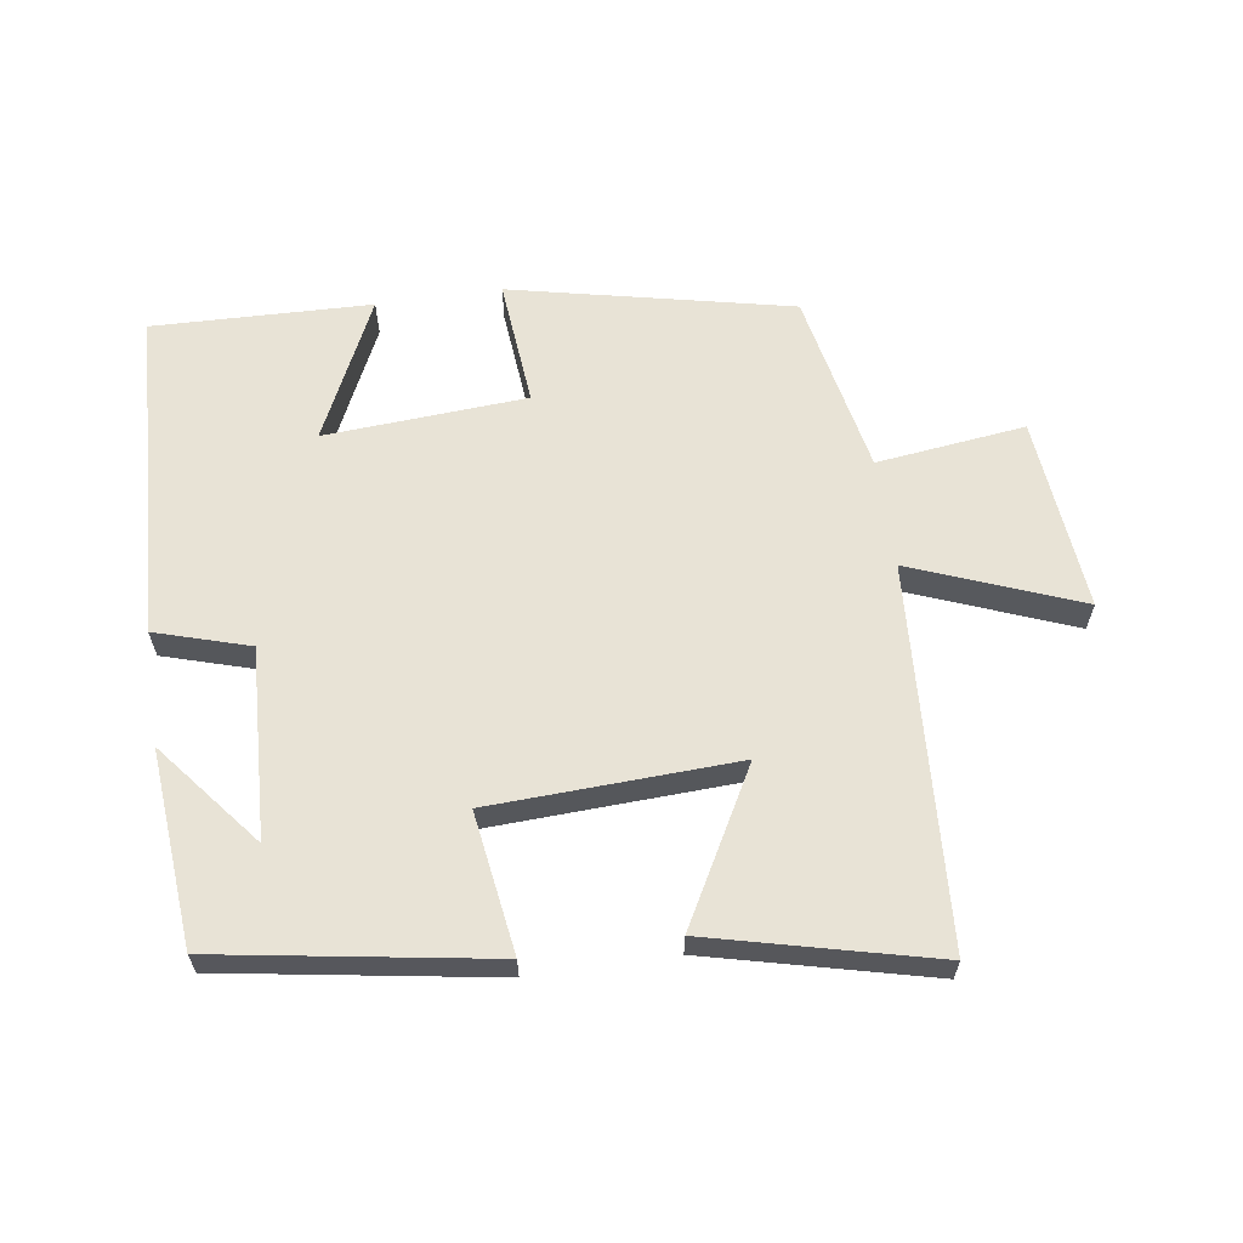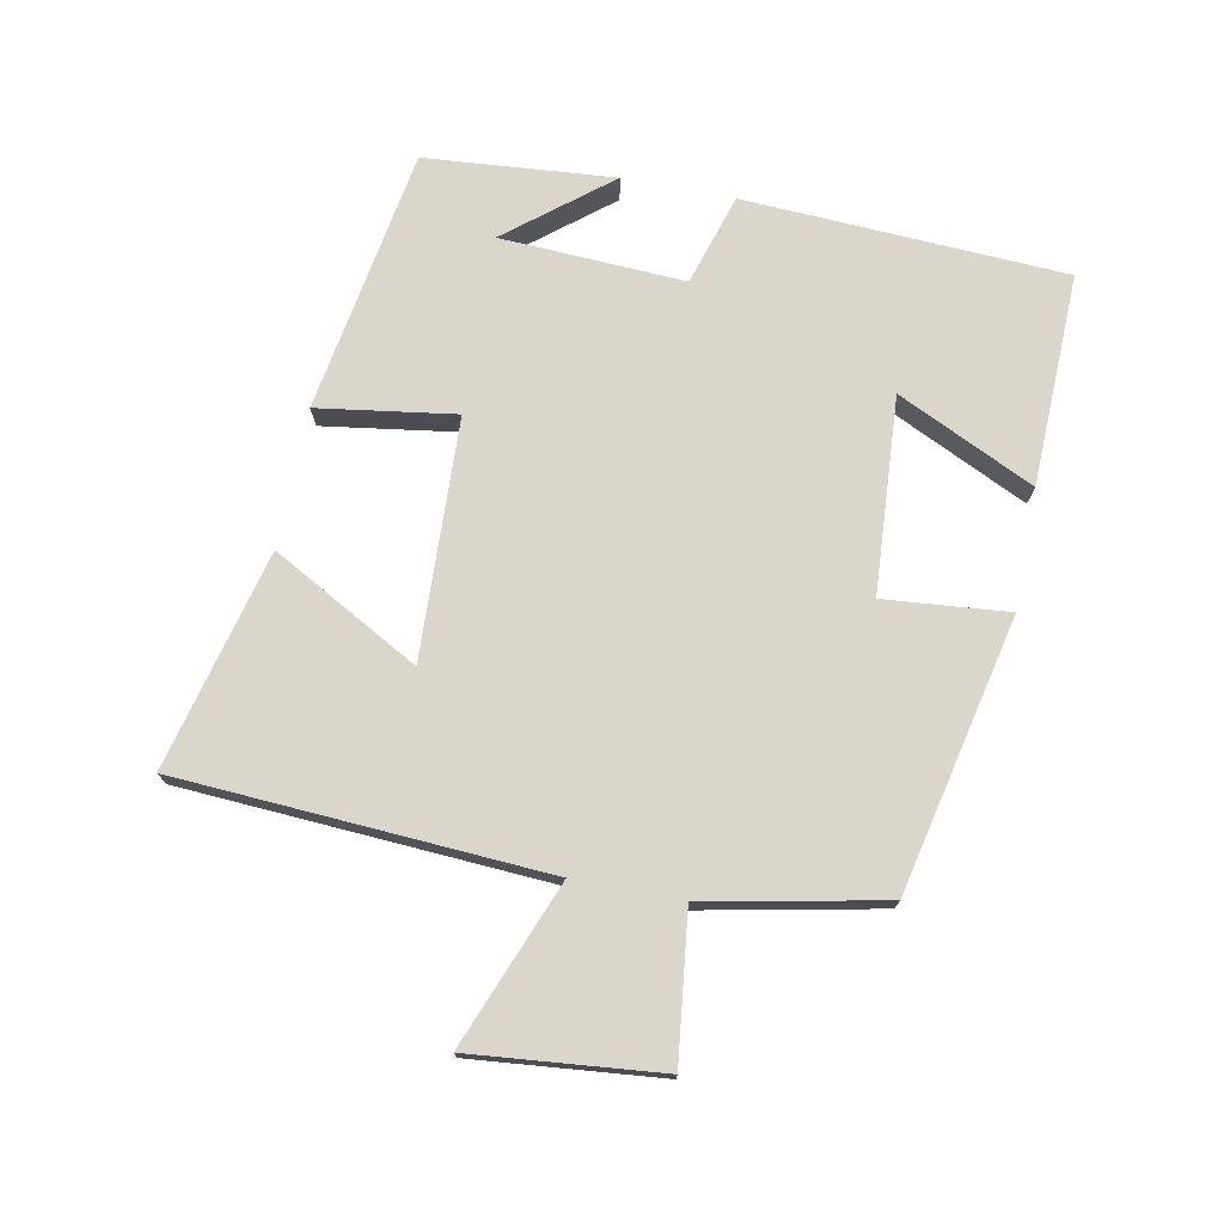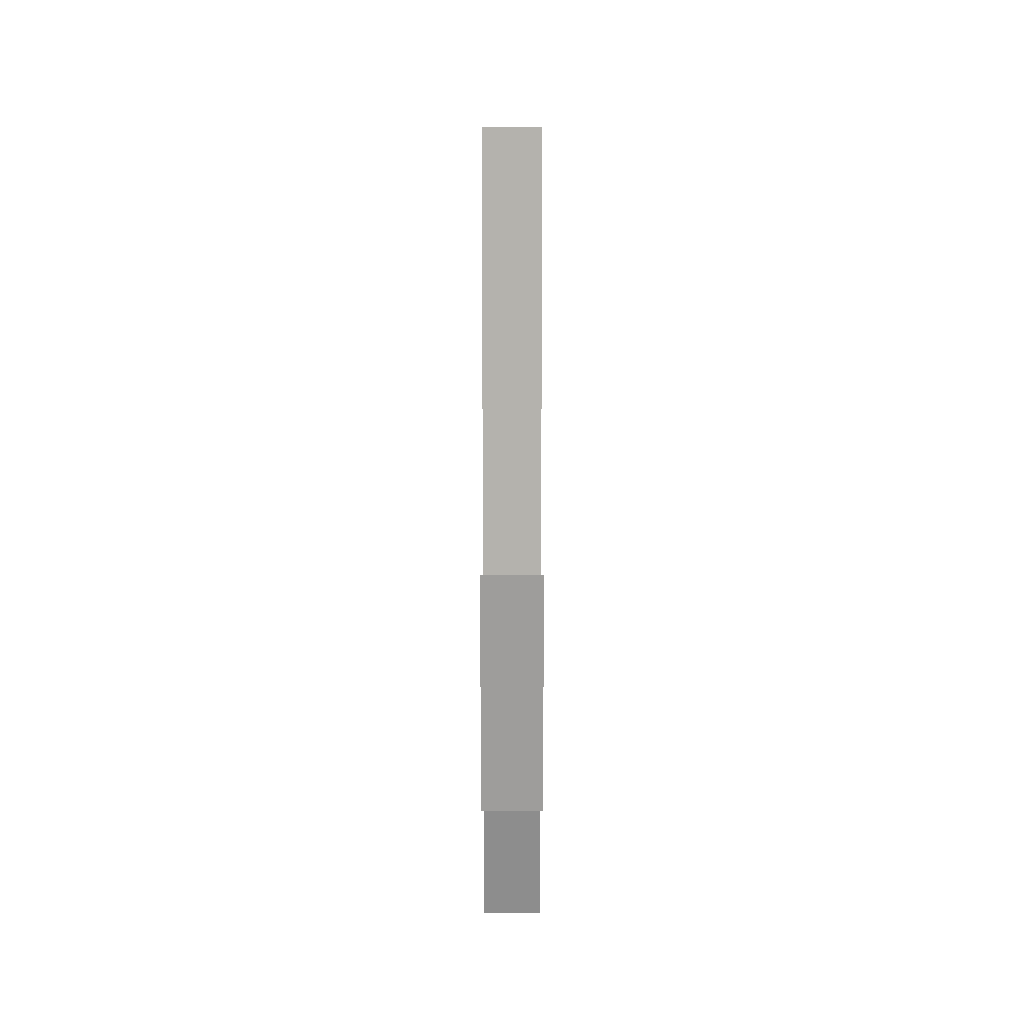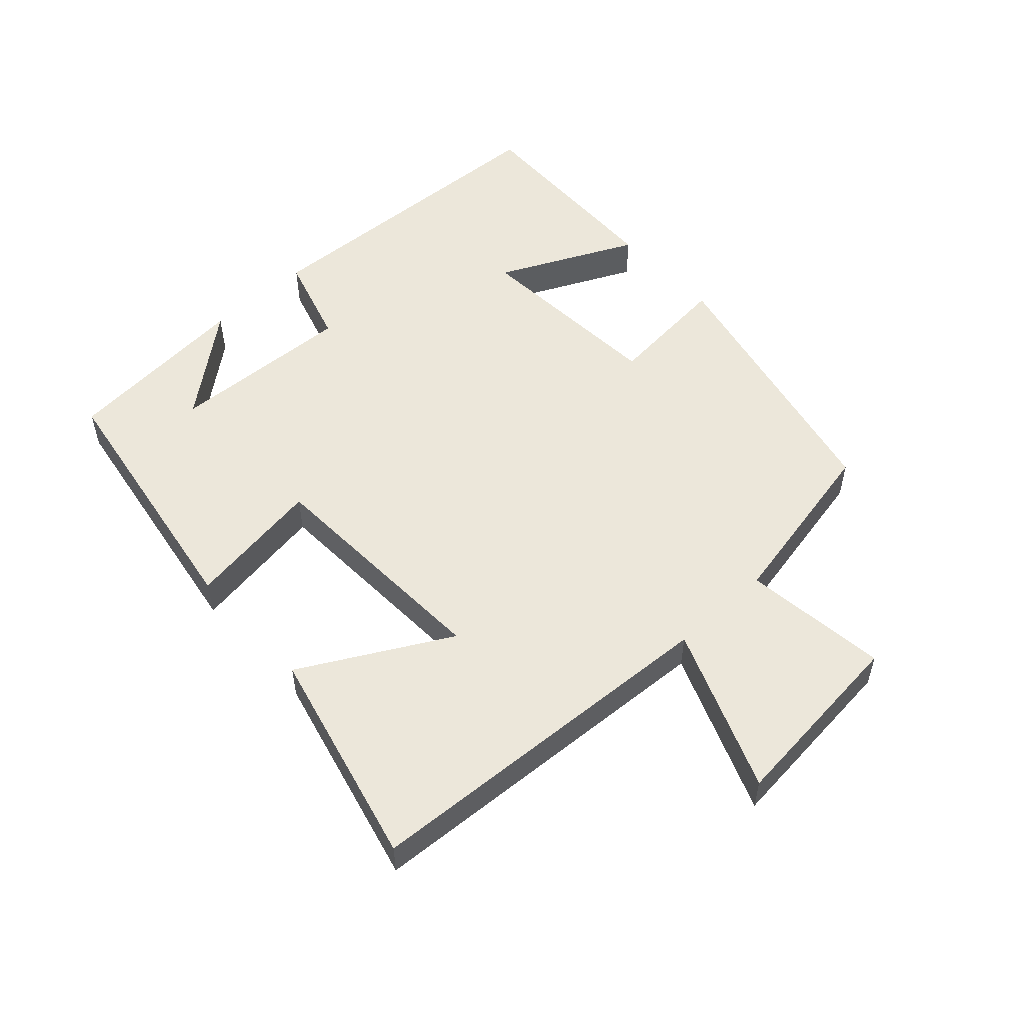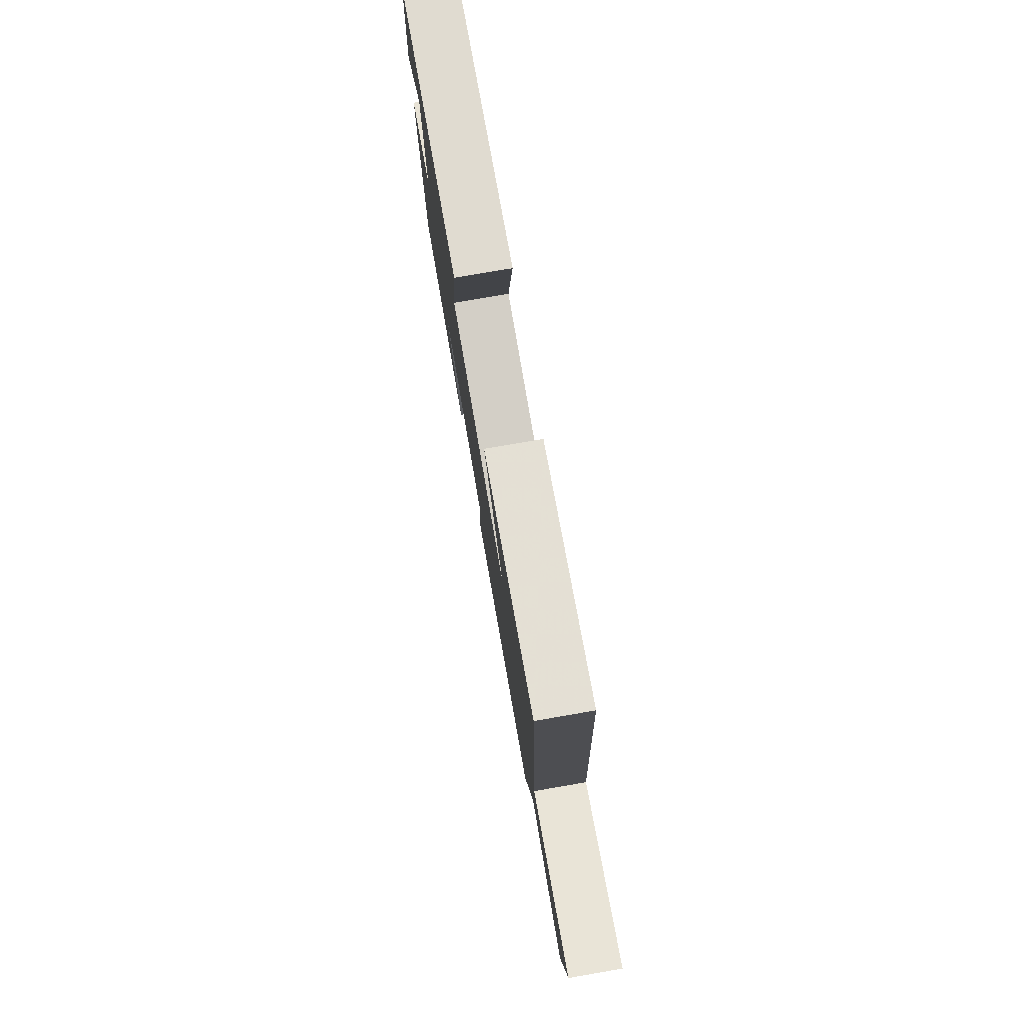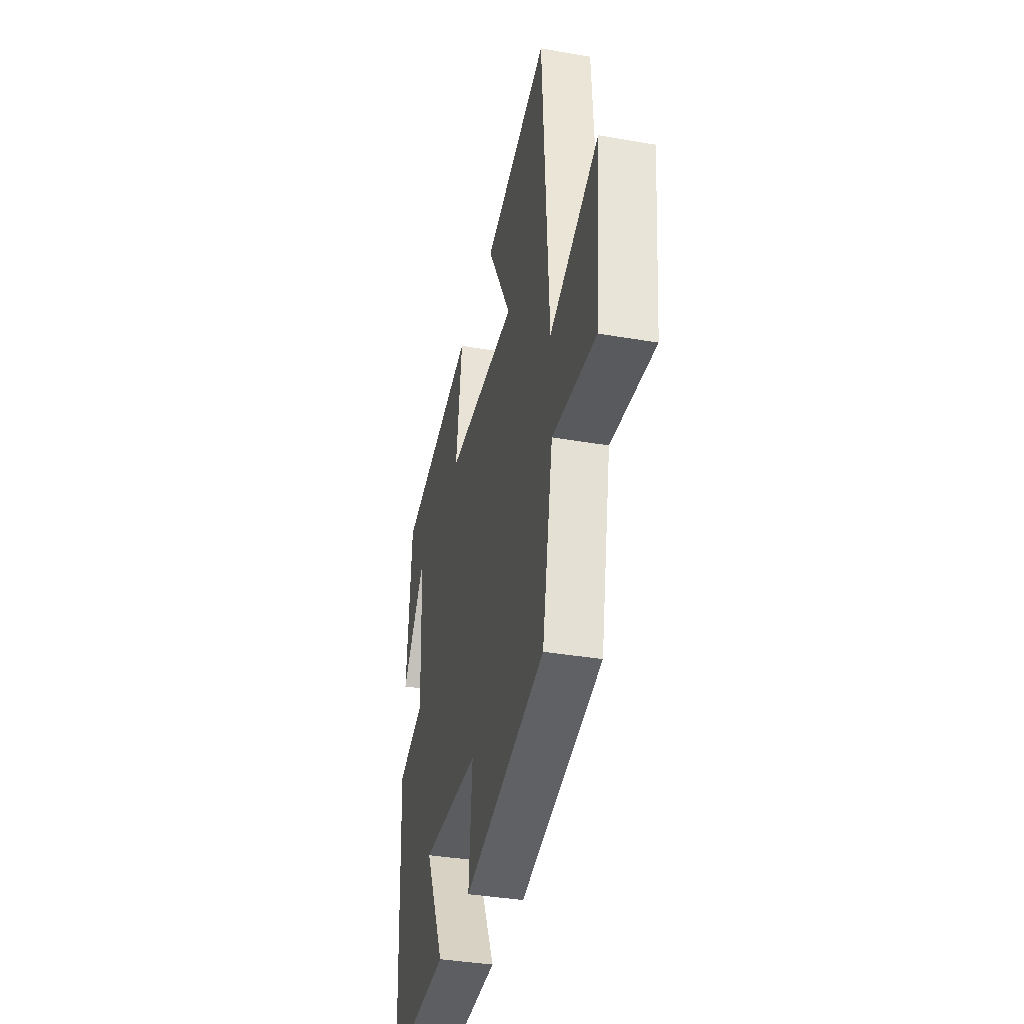
<metadata>
{"format":"obj","ext":"obj","renderer":"f3d","projection":"perspective","resolution":1024,"background":"white","views":[{"elev":62.5,"azim":-8.3,"up":"+Y"},{"elev":73.7,"azim":101.1,"up":"+Y"},{"elev":13.9,"azim":90.0,"up":"+Z"},{"elev":53.7,"azim":47.4,"up":"+Y"},{"elev":78.7,"azim":80.2,"up":"+Z"},{"elev":-37.4,"azim":77.5,"up":"+Z"}]}
</metadata>
<code>
v 0.467 0.07 0.581
v 0.5 0.07 0.023
v 0.748 0.07 0.12
v 0.72 0.07 -0.166
v 0.5 0.07 -0.139
v 0.445 0.07 -0.409
v 0.03 0.07 -0.5
v 0.047 0.07 -0.312
v -0.251 0.07 -0.292
v -0.152 0.07 -0.5
v -0.475 0.07 -0.509
v -0.5 0.07 -0.021
v -0.361 0.07 0.021
v -0.375 0.07 0.301
v -0.5 0.07 0.147
v -0.476 0.07 0.435
v -0.074 0.07 0.5
v -0.105 0.07 0.292
v 0.259 0.07 0.276
v 0.136 0.07 0.5
v 0.467 0 0.581
v 0.5 0 0.023
v 0.748 0 0.12
v 0.72 0 -0.166
v 0.5 0 -0.139
v 0.445 0 -0.409
v 0.03 0 -0.5
v 0.047 0 -0.312
v -0.251 0 -0.292
v -0.152 0 -0.5
v -0.475 0 -0.509
v -0.5 0 -0.021
v -0.361 0 0.021
v -0.375 0 0.301
v -0.5 0 0.147
v -0.476 0 0.435
v -0.074 0 0.5
v -0.105 0 0.292
v 0.259 0 0.276
v 0.136 0 0.5
f 19 20 1 2
f 18 19 2
f 16 17 18
f 16 18 2
f 14 15 16
f 14 16 2
f 13 14 2
f 12 13 2
f 9 10 11 12
f 8 9 12 2
f 5 6 7 8
f 5 8 2 3
f 3 4 5
f 22 21 40 39
f 22 39 38
f 38 37 36
f 22 38 36
f 36 35 34
f 22 36 34
f 22 34 33
f 22 33 32
f 32 31 30 29
f 22 32 29 28
f 28 27 26 25
f 23 22 28 25
f 25 24 23
f 1 21 22 2
f 2 22 23 3
f 3 23 24 4
f 4 24 25 5
f 5 25 26 6
f 6 26 27 7
f 7 27 28 8
f 8 28 29 9
f 9 29 30 10
f 10 30 31 11
f 11 31 32 12
f 12 32 33 13
f 13 33 34 14
f 14 34 35 15
f 15 35 36 16
f 16 36 37 17
f 17 37 38 18
f 18 38 39 19
f 19 39 40 20
f 20 40 21 1

</code>
